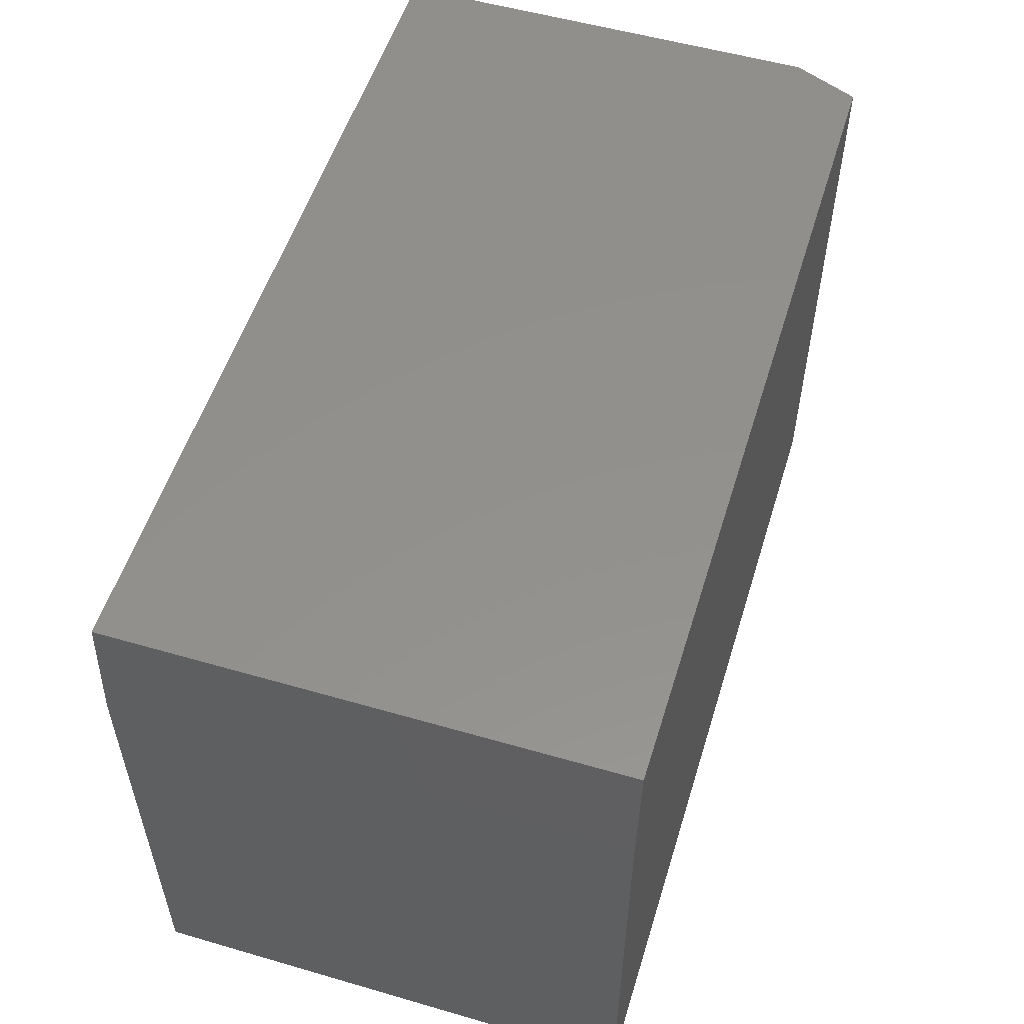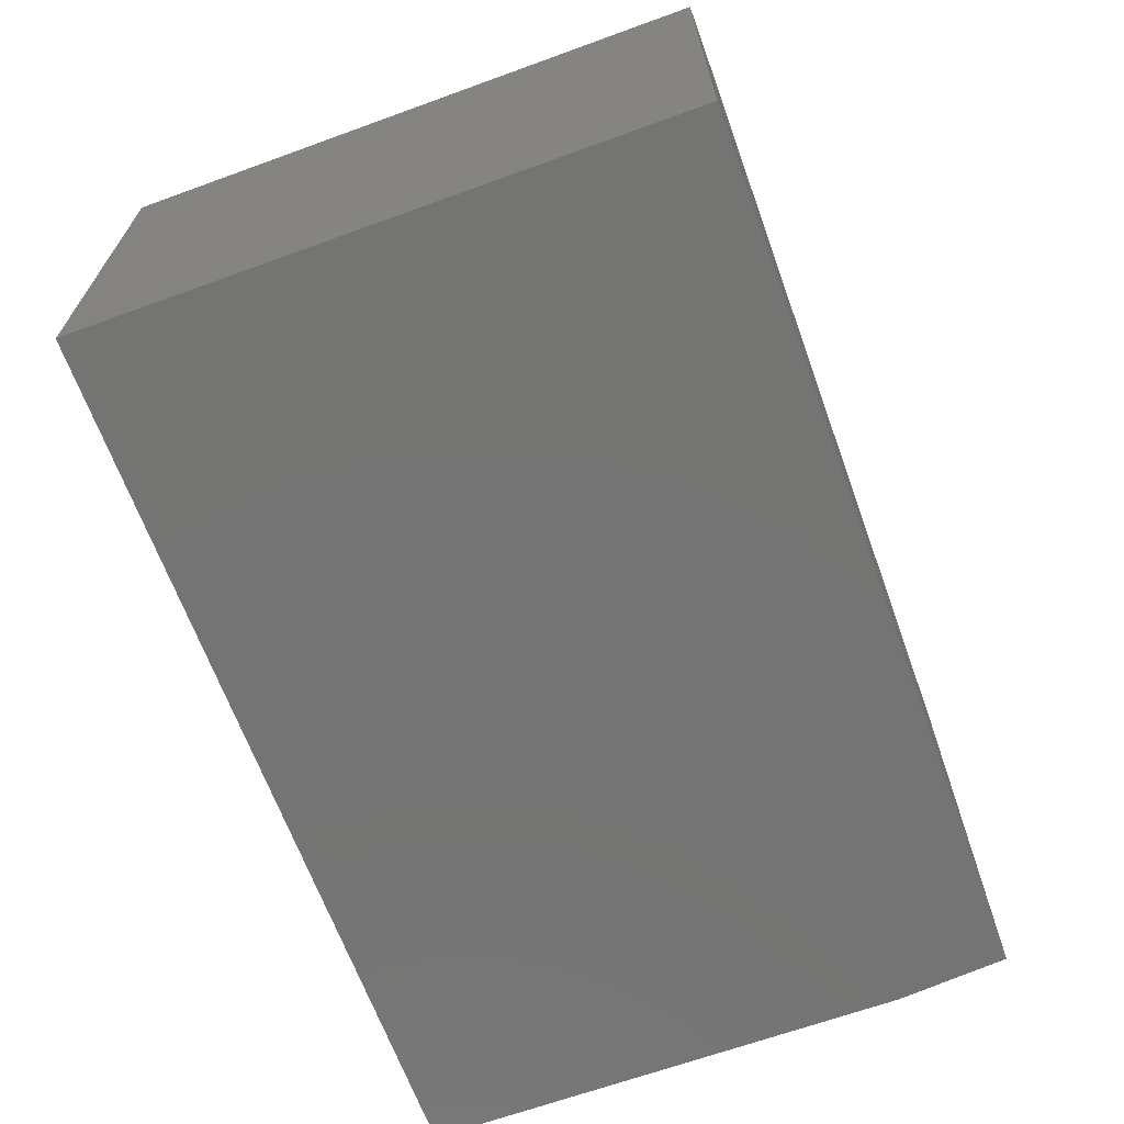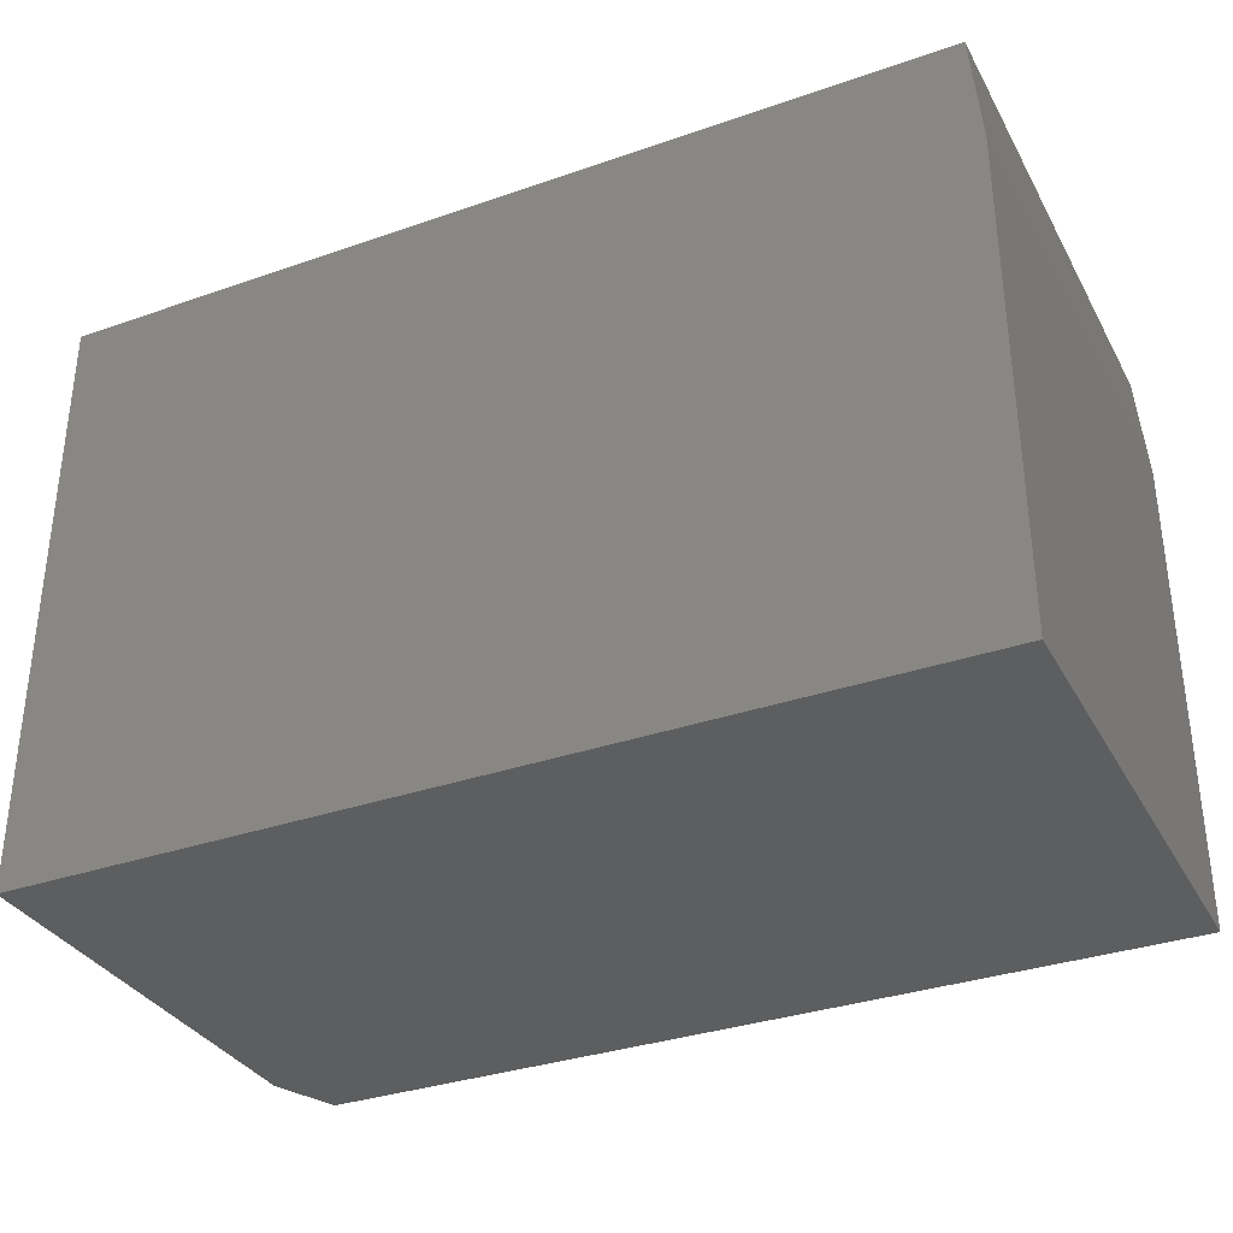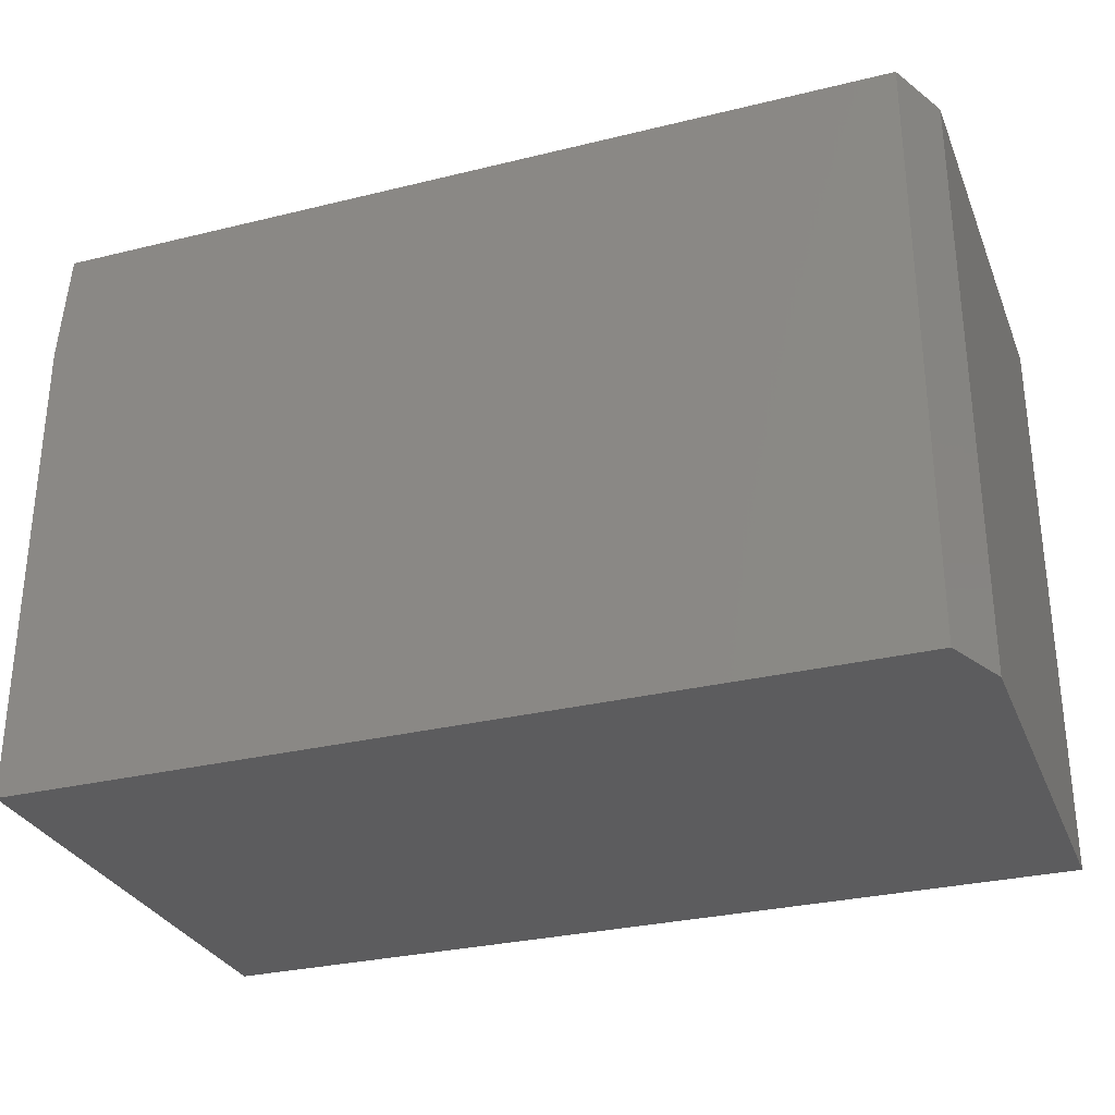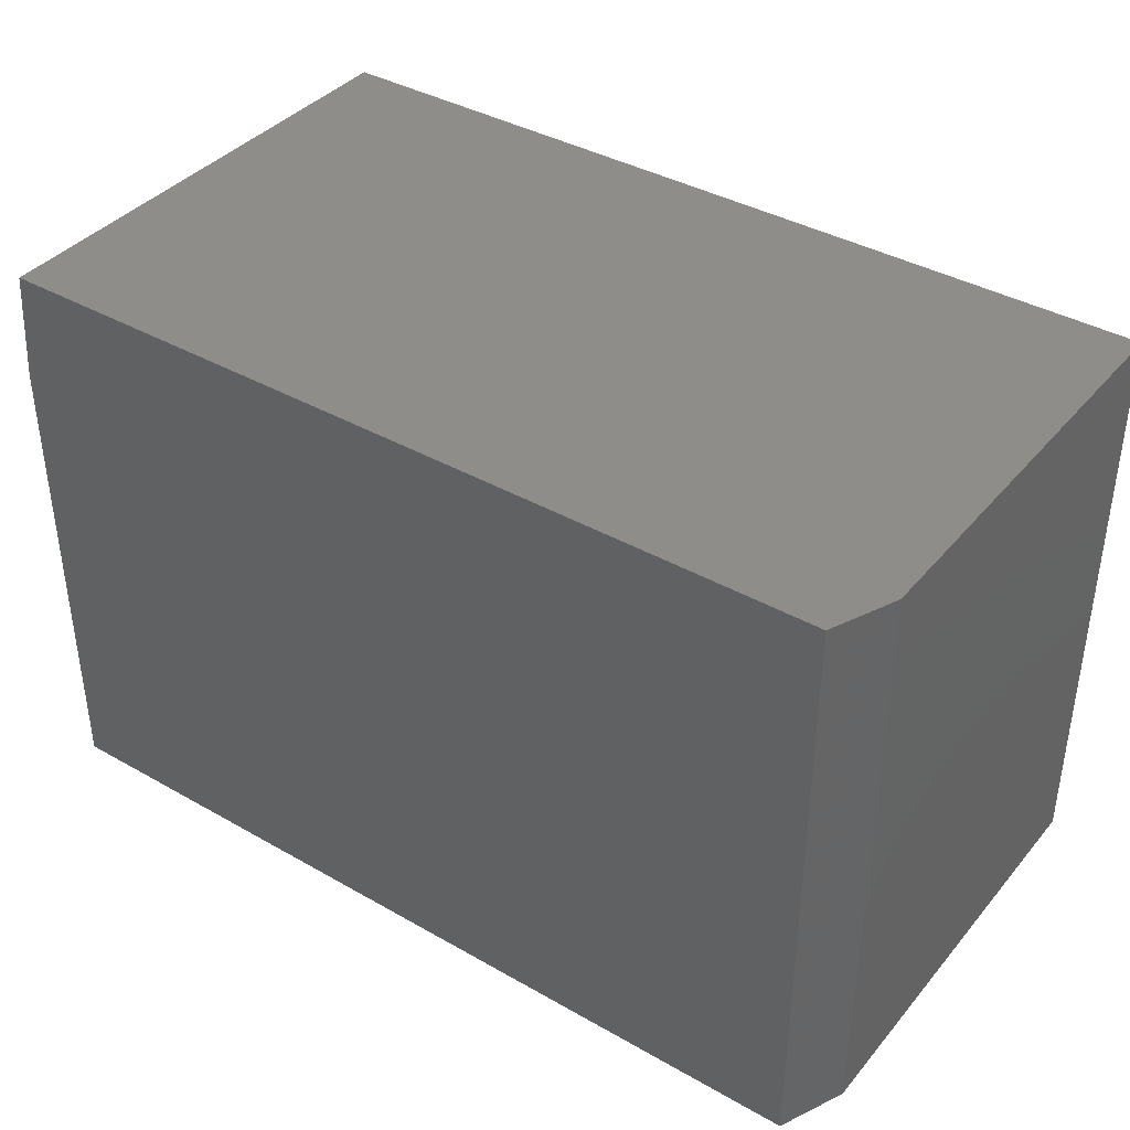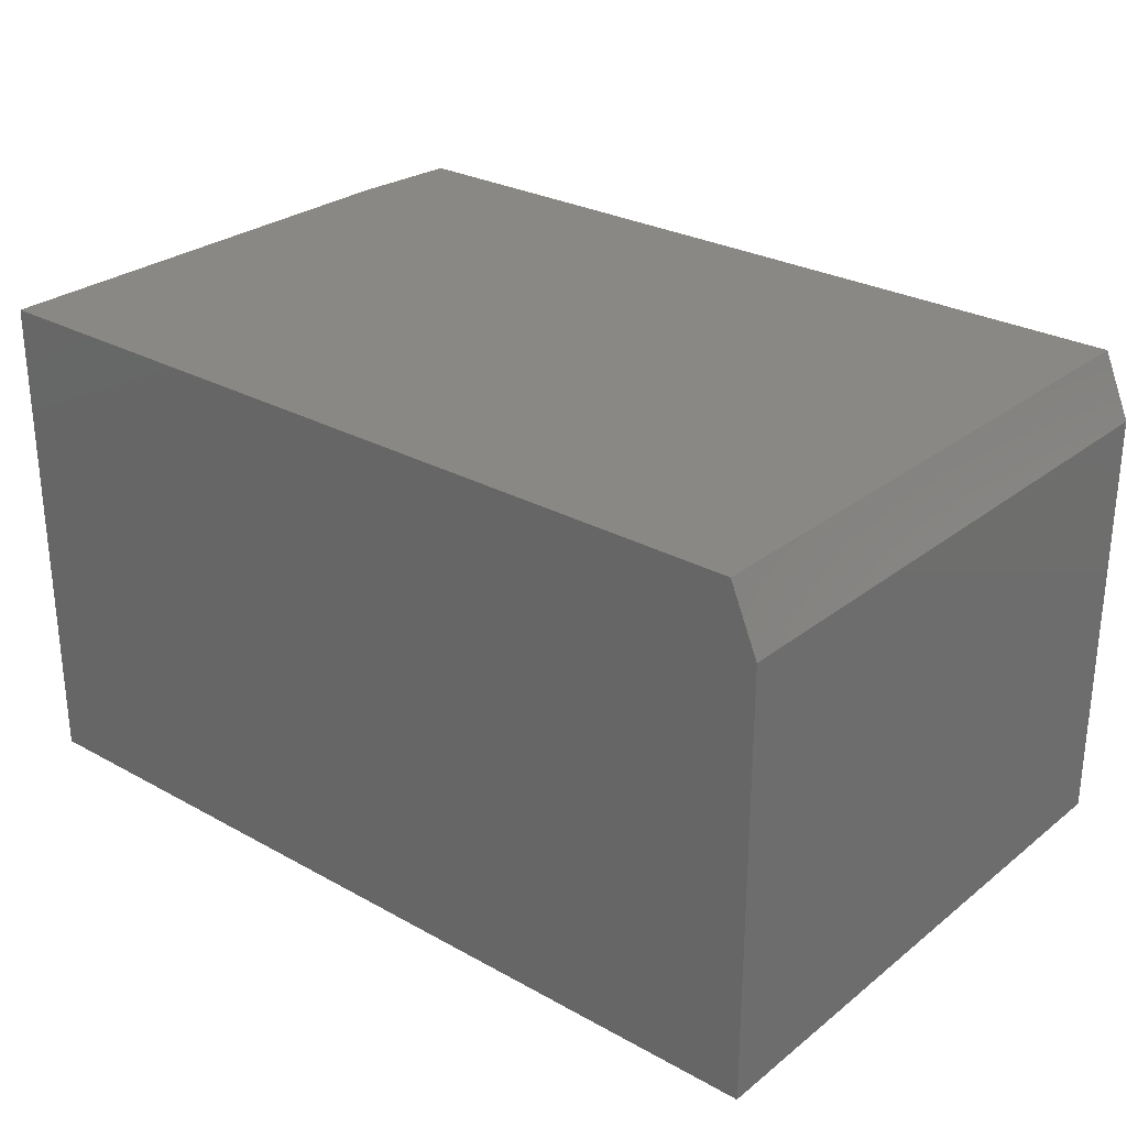
<metadata>
{"format":"stl","ext":"stl","renderer":"f3d","projection":"perspective","resolution":1024,"background":"white","views":[{"elev":54.1,"azim":-72.9,"up":"+Y"},{"elev":-66.3,"azim":110.0,"up":"+Z"},{"elev":-33.8,"azim":-154.7,"up":"+Y"},{"elev":-29.9,"azim":19.7,"up":"+Y"},{"elev":39.0,"azim":35.5,"up":"+Y"},{"elev":27.7,"azim":40.2,"up":"+Z"}]}
</metadata>
<code>
# stl→obj: 12 verts, 20 faces
v 0.7266 0 0.4184
v 0.75 0 0.3637
v 0.007812 0 0.4184
v 0.75 0 -4.592e-17
v 0.007812 0 -4.784e-19
v 0.7266 -0.5 0.4184
v 2.562e-17 -0.5 0.4184
v 0 -0.09375 0.4184
v 0 -0.5 0
v 0.75 -0.5 -4.592e-17
v 0.75 -0.5 0.3637
v 0 -0.09375 0
f 1 2 3
f 3 2 4
f 3 4 5
f 6 1 7
f 7 1 3
f 7 3 8
f 9 10 7
f 7 10 11
f 7 11 6
f 4 2 10
f 10 2 11
f 11 2 6
f 6 2 1
f 8 12 7
f 7 12 9
f 4 10 5
f 5 10 9
f 5 9 12
f 8 3 12
f 12 3 5

</code>
